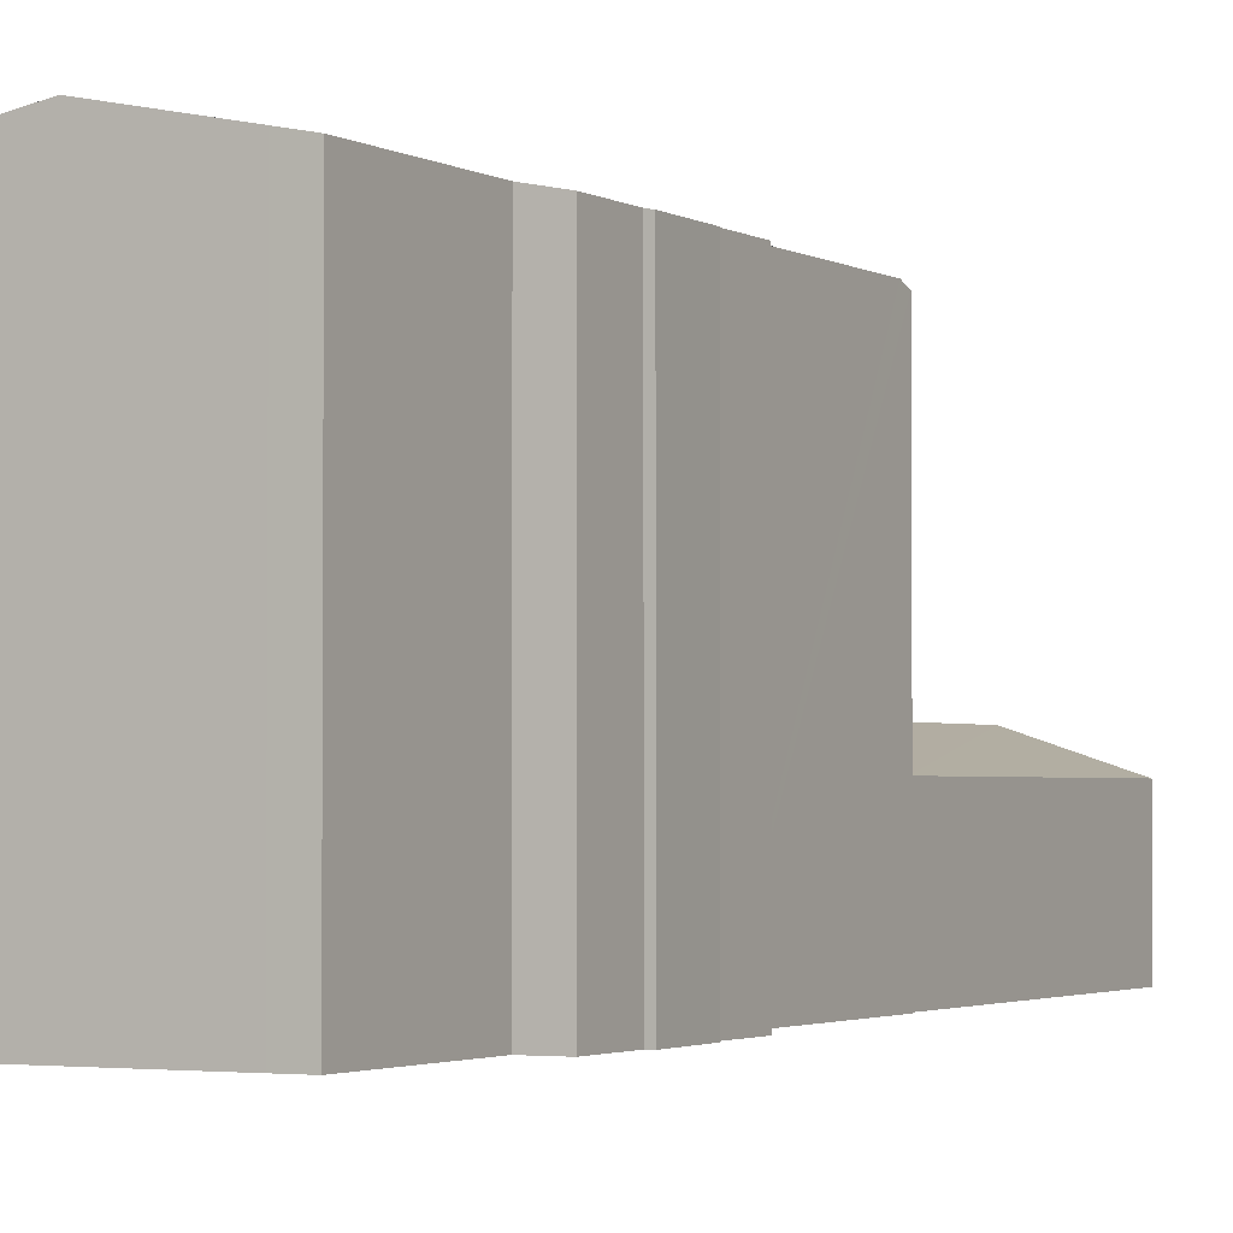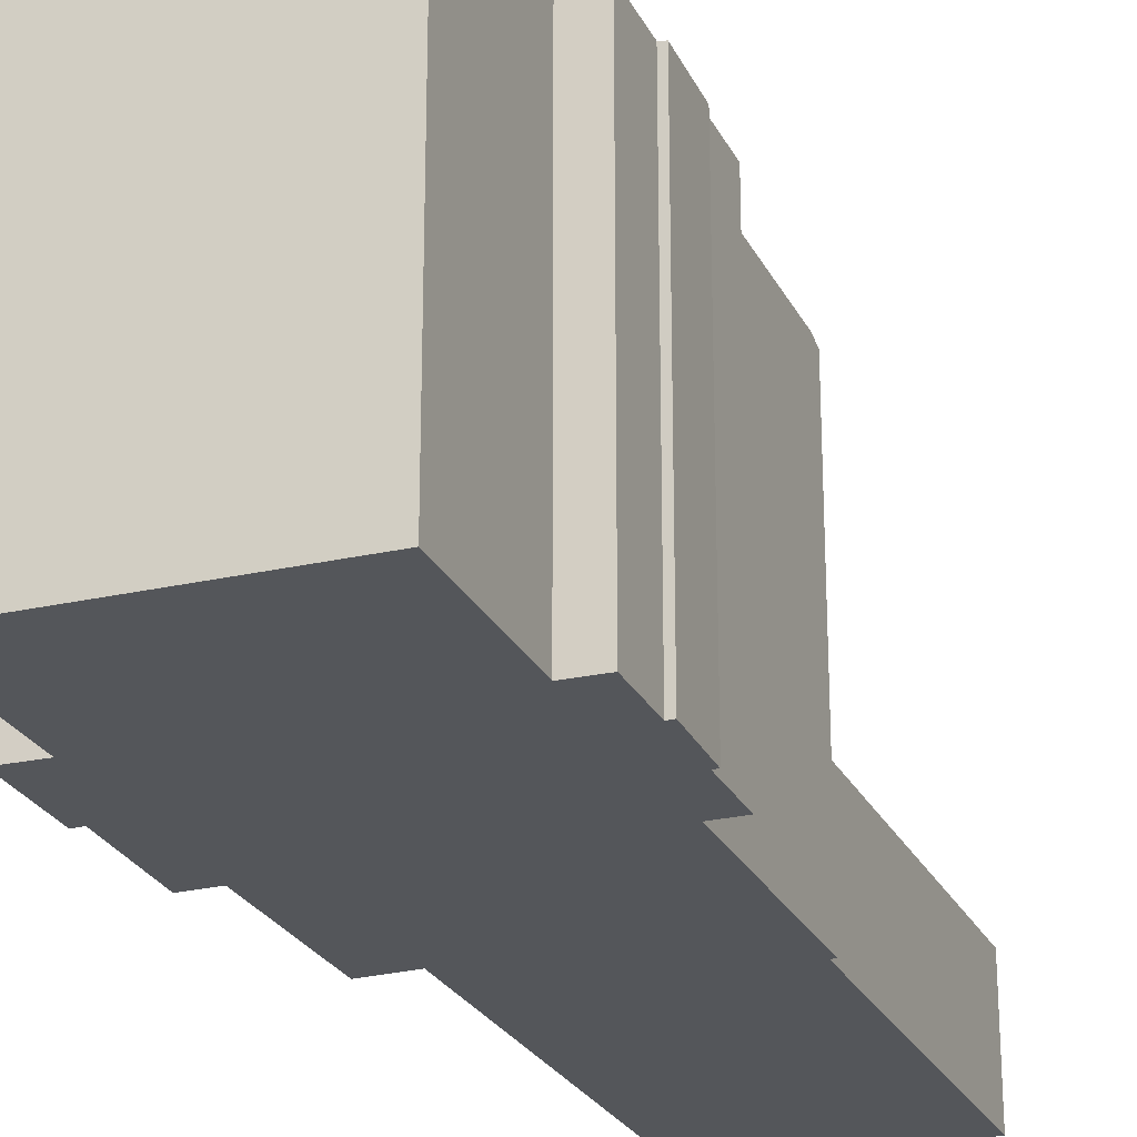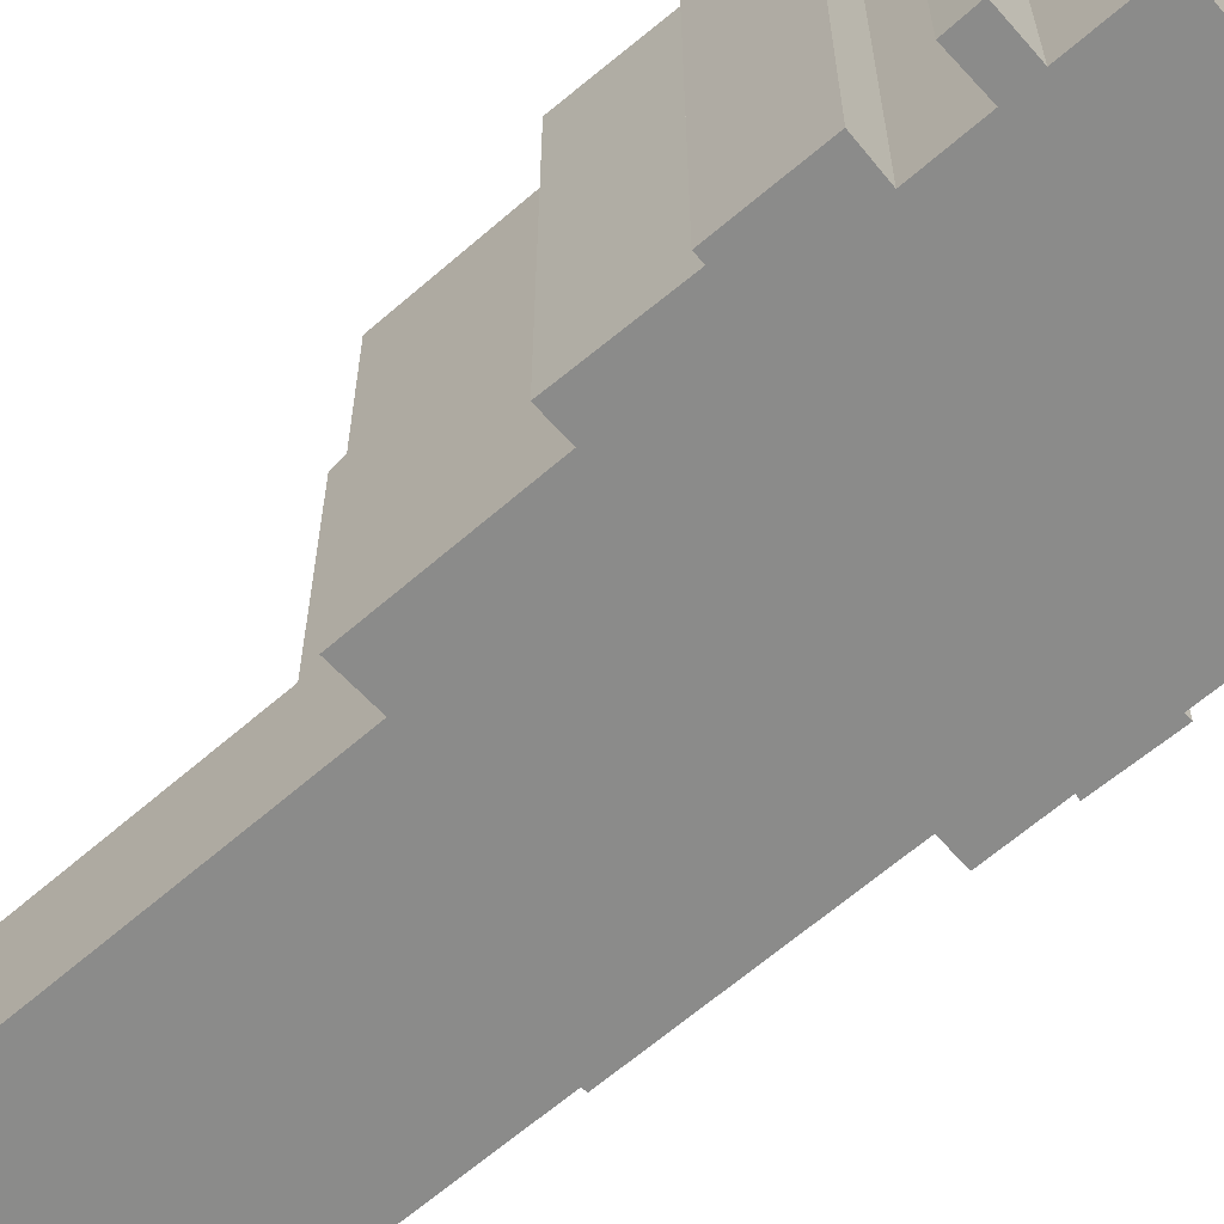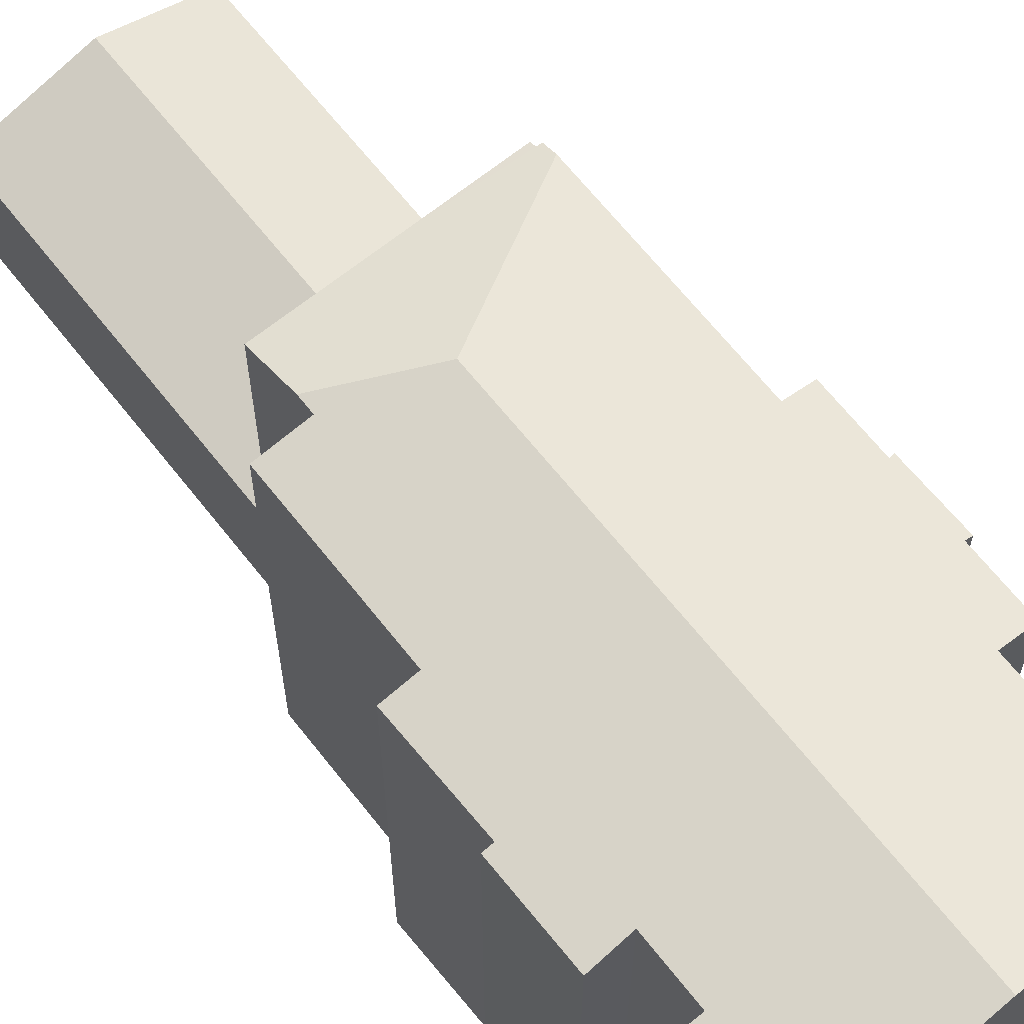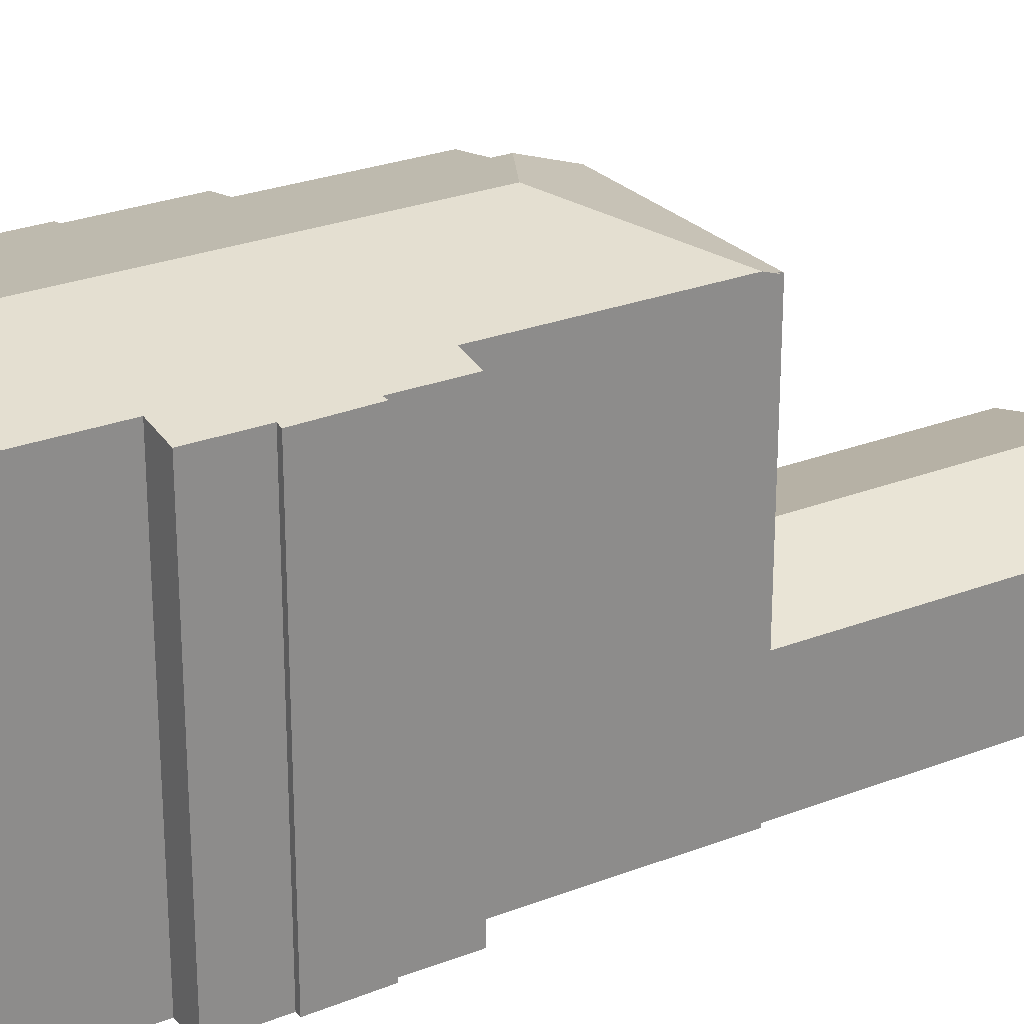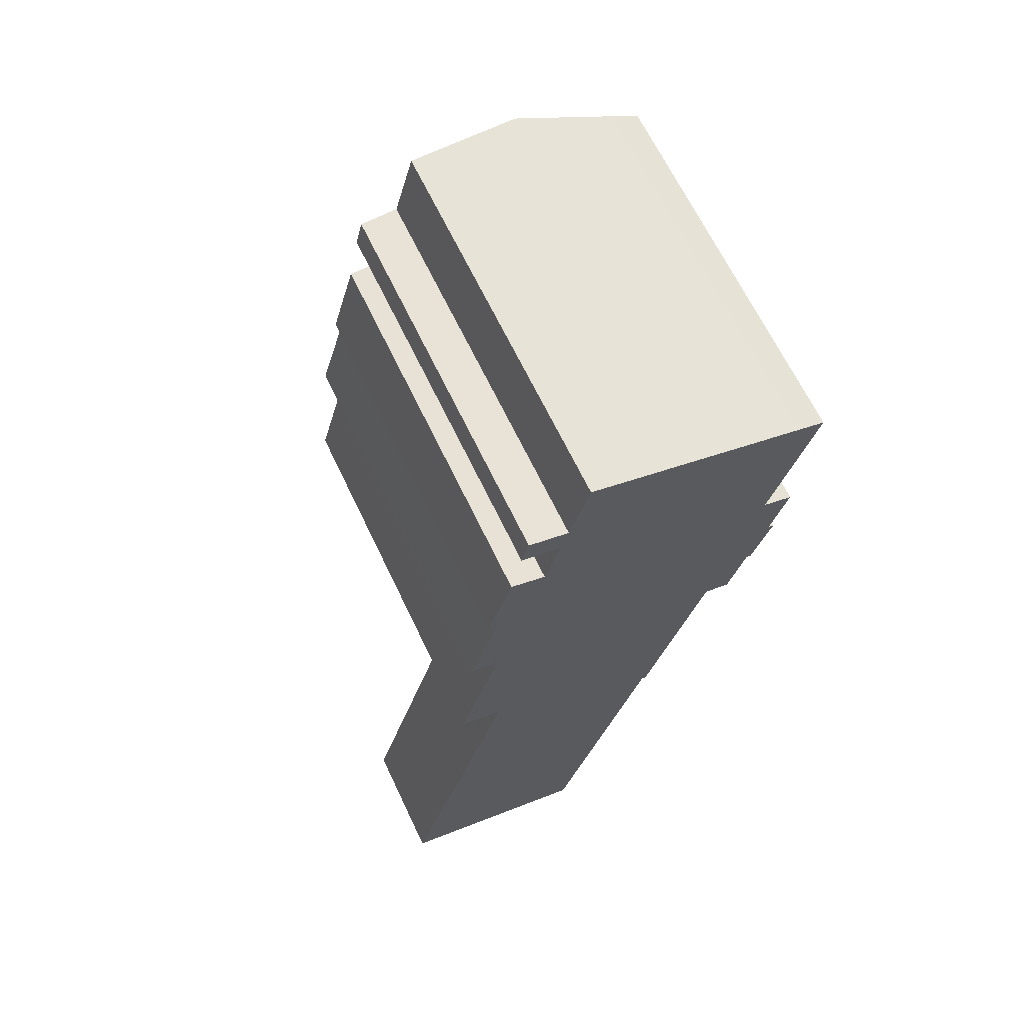
<metadata>
{"format":"obj","ext":"obj","renderer":"f3d","projection":"perspective","resolution":1024,"background":"white","views":[{"elev":-2.4,"azim":44.1,"up":"+Y"},{"elev":-25.1,"azim":37.1,"up":"+Y"},{"elev":-63.7,"azim":-33.0,"up":"+Y"},{"elev":65.3,"azim":-22.4,"up":"+Y"},{"elev":26.3,"azim":74.2,"up":"+Y"},{"elev":66.1,"azim":-25.5,"up":"+Z"}]}
</metadata>
<code>
v  6.025 -1.318e-15 21.52
v  5.241 6.861 18.71
v  5.241 -1.146e-15 18.71
v  6.266 -1.37e-15 22.38
v  6.266 21.97 22.38
v  5.241 20.98 18.71
v  6.025 21.97 21.52
v  11.34 20.98 16.86
v  11.34 8.694 16.86
v  16.6 20.98 15.27
v  16.6 6.901 15.27
v  23.79 -2.843e-15 46.43
v  22.87 -2.307e-15 37.68
v  25.2 -2.816e-15 45.99
v  18.23 -2.946e-15 48.11
v  11.45 -3.072e-15 50.17
v  8.088 -2.871e-15 46.89
v  9.93 -2.74e-15 44.75
v  10.35 -2.832e-15 46.24
v  7.688 -2.776e-15 45.33
v  5.739 -2.301e-15 37.58
v  6.25 -2.292e-15 37.44
v  7.116 -2.59e-15 42.29
v  4.584 -1.959e-15 31.99
v  6.228 -1.931e-15 31.53
v  22.89 -1.849e-15 30.19
v  23.96 -2.065e-15 33.72
v  23.63 -2.071e-15 33.81
v  24.56 -2.274e-15 37.14
v  22.65 -1.857e-15 30.32
v  21.69 -1.646e-15 26.88
v  9.064 -2.551e-15 41.66
v  20.24 -1.672e-15 27.31
v  17.14 -9.94e-16 16.23
v  3.838 -1.408e-15 22.99
v  16.93 -9.493e-16 15.5
v  16.68 -9.535e-16 15.57
v  16.6 -9.347e-16 15.27
v  11.38 2.059e-16 -3.362
v  0 0 0
v  6.088 1.102e-16 -1.799
v  22.89 21 30.19
v  23.96 20.99 33.72
v  22.65 21.06 30.32
v  6.088 8.706 -1.799
v  11.38 6.891 -3.362
v  20.24 21.35 27.31
v  21.69 21.05 26.88
v  7.688 21 45.33
v  9.93 21.46 44.75
v  5.739 21.05 37.58
v  6.25 21.15 37.44
v  11.02 22.85 22.7
v  17.14 21.35 16.23
v  16.68 21.09 15.57
v  16.93 21.09 15.5
v  11.45 21.45 50.17
v  18.23 22.85 48.11
v  23.79 21.7 46.43
v  23.63 21.06 33.81
v  24.56 21.06 37.14
v  25.2 21.41 45.99
v  22.87 21.41 37.68
v  0 6.88 4.213e-16
v  6.228 21.47 31.53
v  3.838 21.48 22.99
v  10.35 21.45 46.24
v  9.064 21.46 41.66
v  4.584 21.13 31.99
v  7.116 21.06 42.29
v  8.088 20.99 46.89
g defaultobject
f 1 2 3
f 2 1 4
f 2 4 5
f 2 5 6
f 6 5 7
f 8 2 6
f 2 8 9
f 9 8 10
f 9 10 11
f 12 13 14
f 13 12 15
f 13 15 16
f 17 18 19
f 18 17 20
f 21 22 23
f 24 25 22
f 26 27 28
f 13 28 29
f 28 13 16
f 28 16 19
f 28 19 26
f 26 19 30
f 30 19 31
f 31 19 18
f 31 18 32
f 31 32 33
f 33 32 34
f 34 32 23
f 34 23 22
f 34 22 25
f 34 25 4
f 4 25 35
f 34 4 36
f 36 4 37
f 37 4 38
f 4 39 38
f 39 4 1
f 39 1 3
f 39 3 40
f 39 40 41
f 42 27 26
f 27 42 43
f 44 26 30
f 26 44 42
f 11 45 9
f 45 11 46
f 47 31 33
f 31 47 48
f 49 18 20
f 18 49 50
f 51 22 21
f 22 51 52
f 53 6 7
f 6 53 8
f 8 53 54
f 8 54 55
f 55 54 56
f 10 8 55
f 15 57 16
f 57 15 58
f 58 15 12
f 58 12 59
f 60 29 28
f 29 60 61
f 42 44 43
f 59 53 58
f 53 59 62
f 53 62 63
f 53 63 61
f 53 61 60
f 53 60 43
f 53 43 44
f 53 44 47
f 47 44 48
f 54 53 47
f 43 28 27
f 28 43 60
f 33 54 47
f 54 33 56
f 56 33 36
f 36 33 34
f 2 40 3
f 40 2 64
f 48 30 31
f 30 48 44
f 64 41 40
f 41 64 45
f 41 45 39
f 39 45 46
f 39 11 38
f 11 39 46
f 38 55 37
f 55 38 10
f 10 38 11
f 61 13 29
f 13 61 63
f 7 5 53
f 53 57 58
f 57 53 5
f 57 5 50
f 50 5 65
f 65 5 66
f 57 50 67
f 50 65 68
f 69 52 65
f 65 70 68
f 70 65 52
f 70 52 51
f 50 71 67
f 71 50 49
f 71 20 17
f 20 71 49
f 50 32 18
f 32 50 68
f 65 35 25
f 35 65 66
f 67 17 19
f 17 67 71
f 9 64 2
f 64 9 45
f 62 12 14
f 12 62 59
f 63 14 13
f 14 63 62
f 55 36 37
f 36 55 56
f 70 21 23
f 21 70 51
f 66 4 35
f 4 66 5
f 52 24 22
f 24 52 69
f 69 25 24
f 25 69 65
f 57 19 16
f 19 57 67
f 68 23 32
f 23 68 70

</code>
